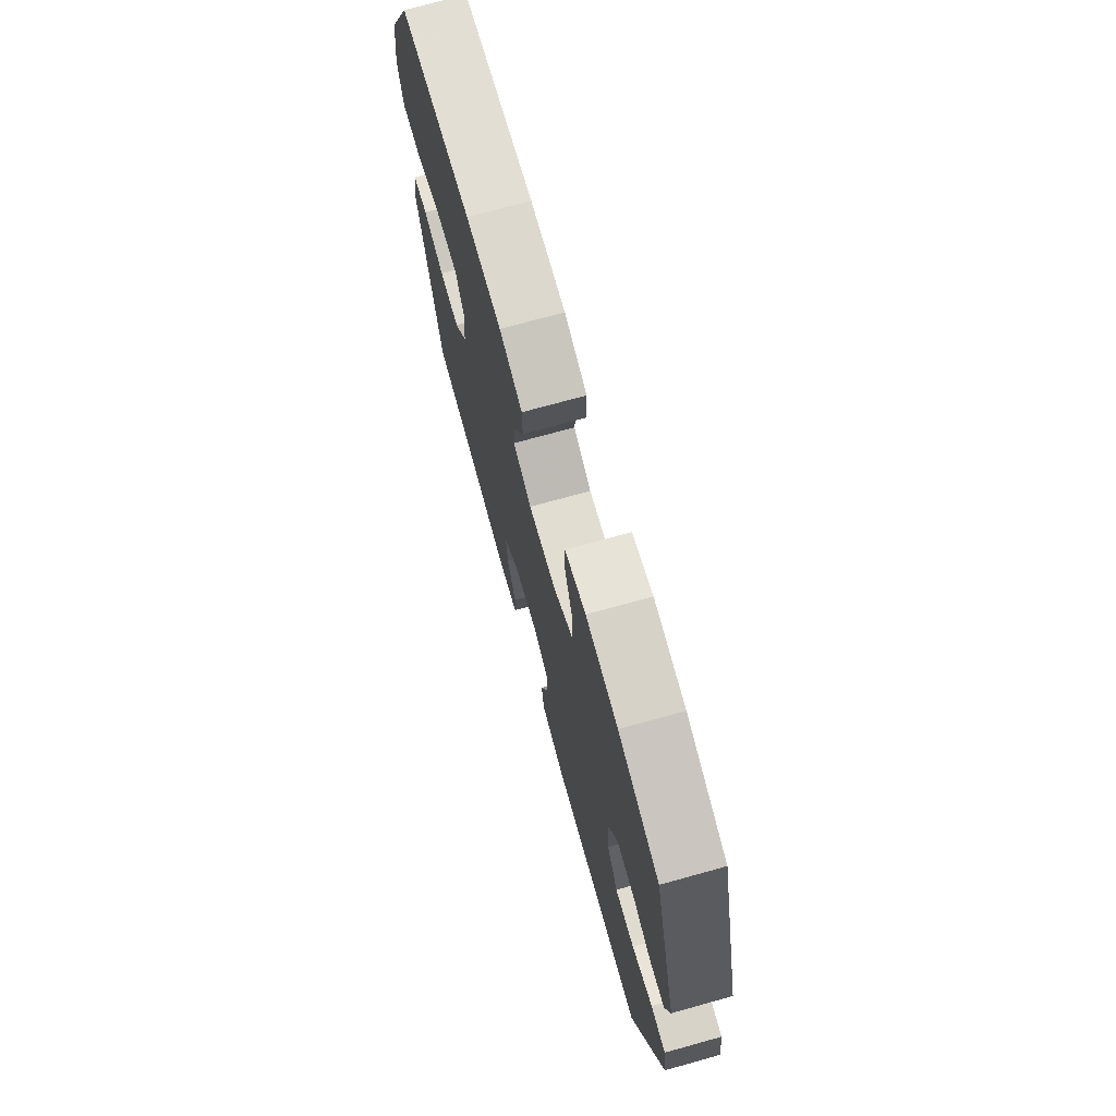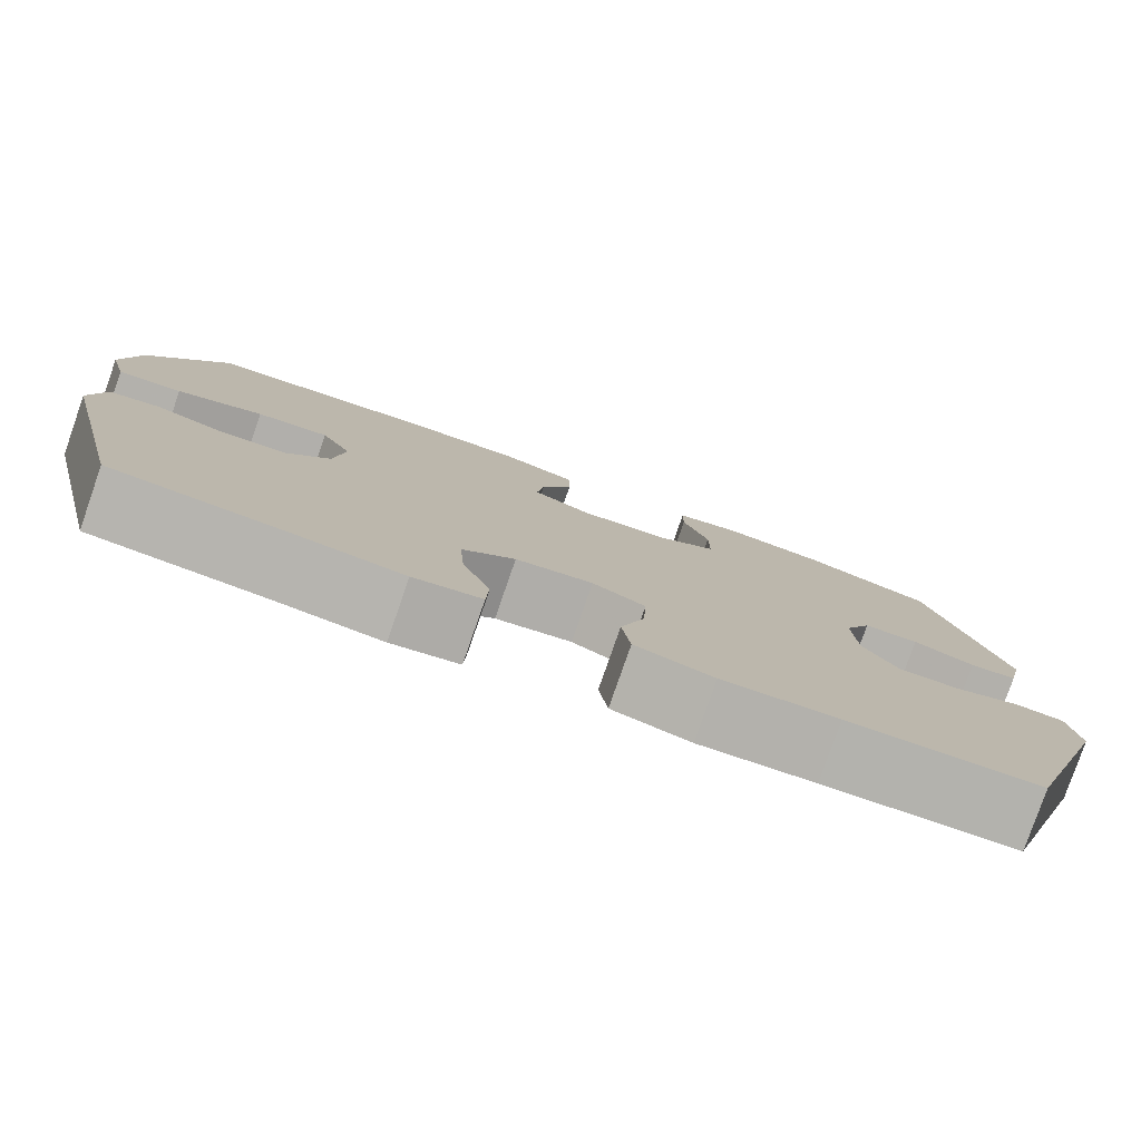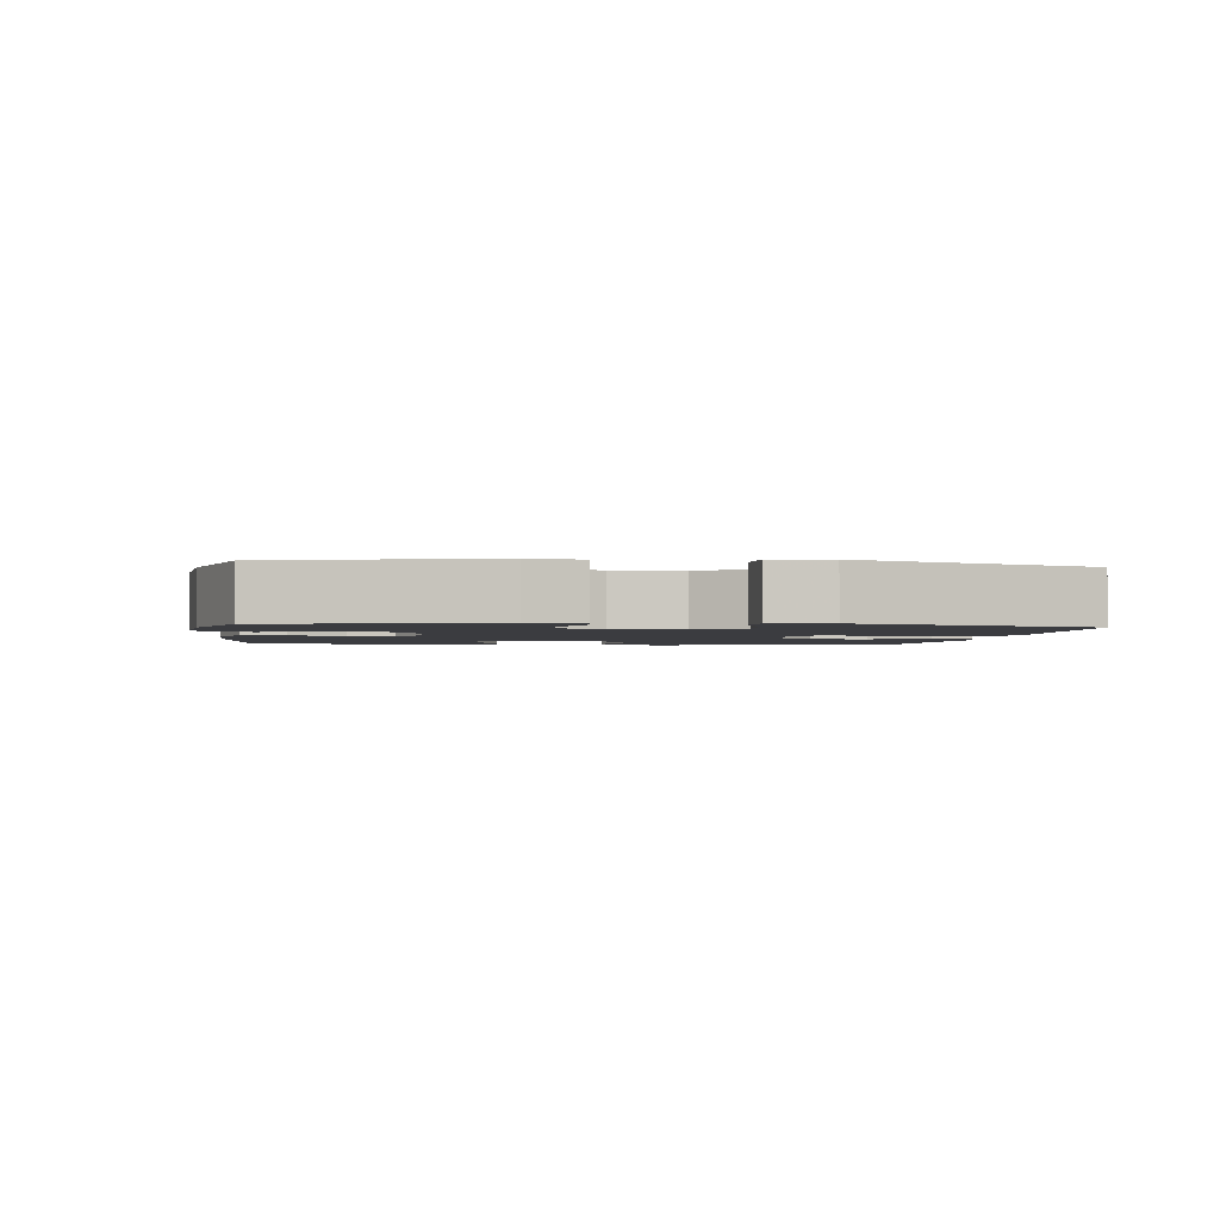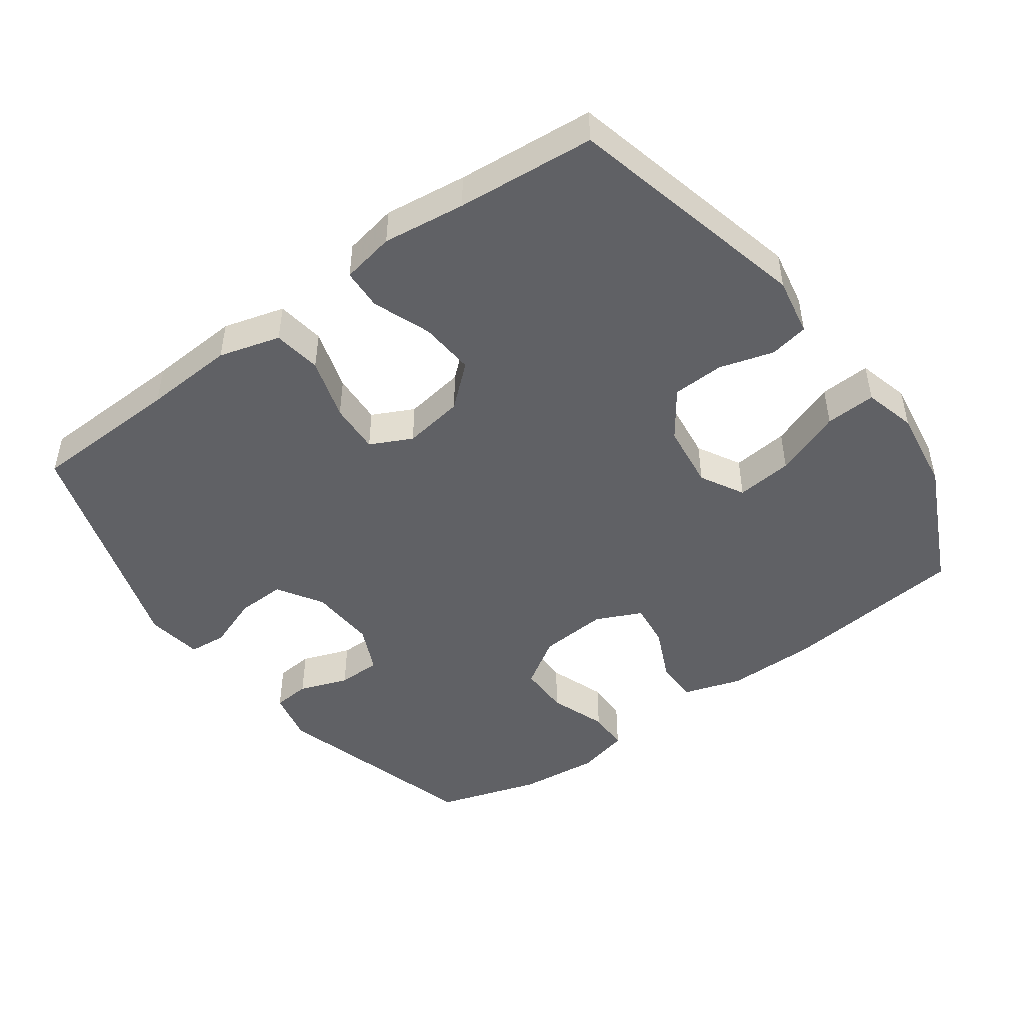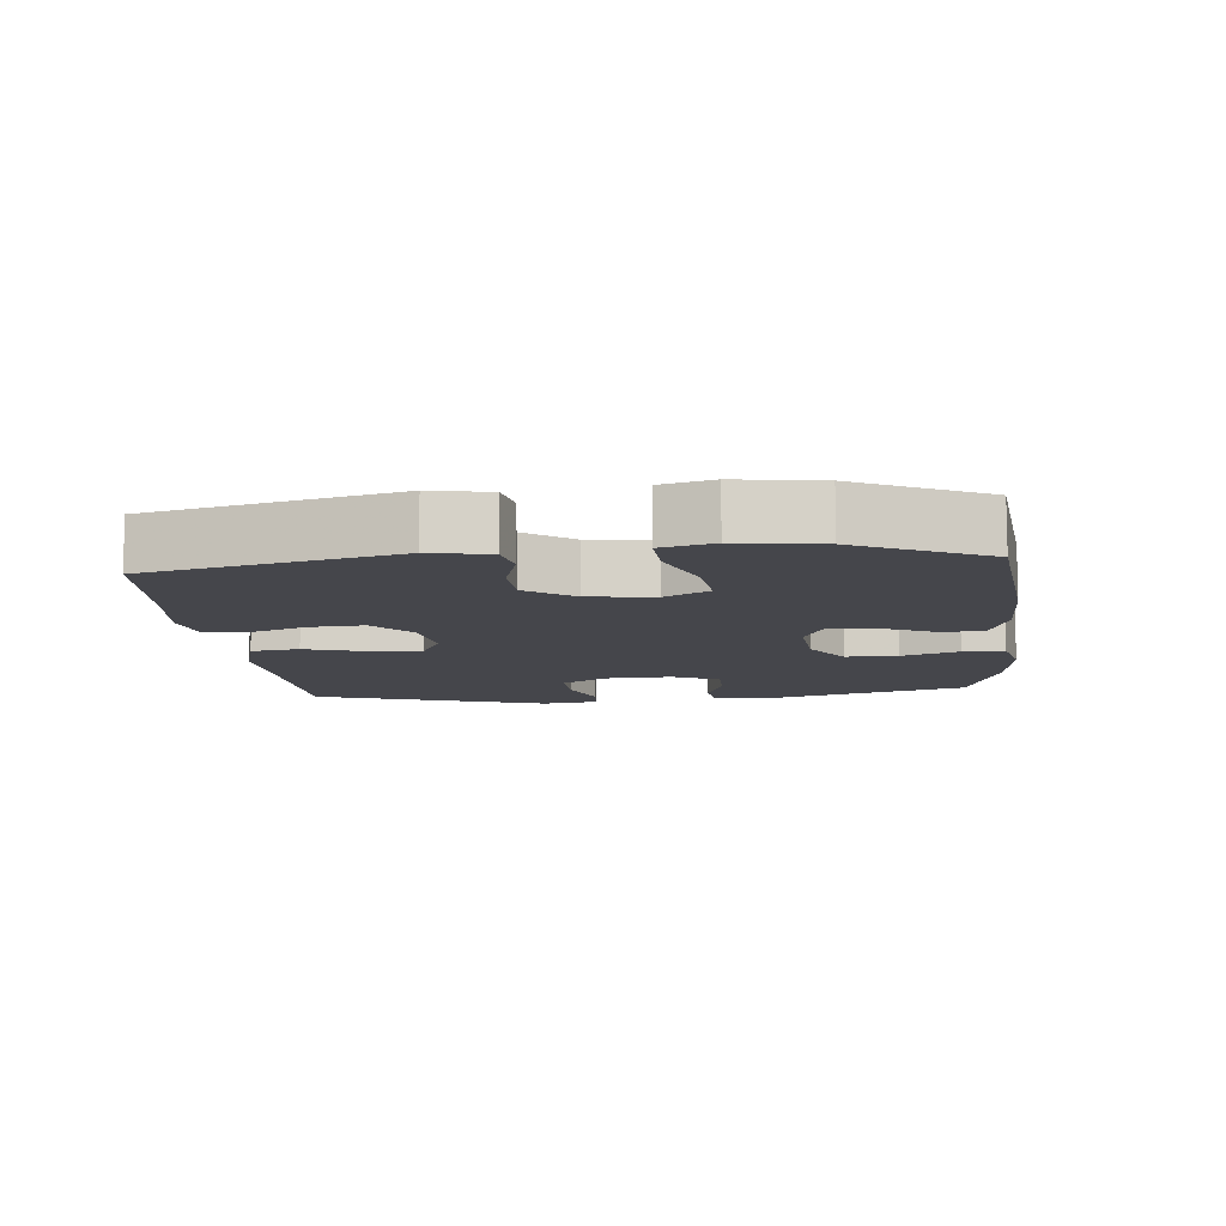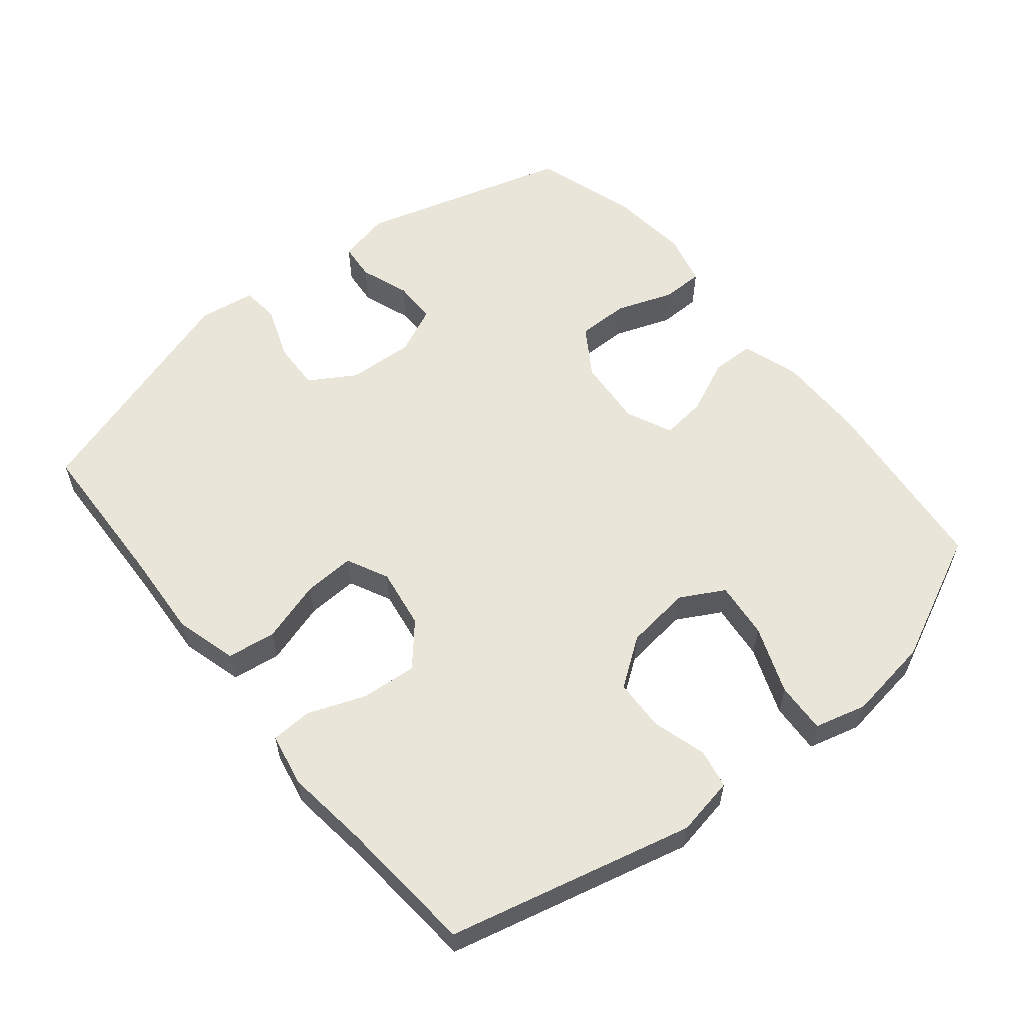
<metadata>
{"format":"obj","ext":"obj","renderer":"f3d","projection":"perspective","resolution":1024,"background":"white","views":[{"elev":72.6,"azim":74.5,"up":"+Z"},{"elev":-79.8,"azim":-19.2,"up":"+Z"},{"elev":-2.0,"azim":82.1,"up":"+Y"},{"elev":-47.2,"azim":-144.0,"up":"+Y"},{"elev":-10.1,"azim":-84.4,"up":"+Y"},{"elev":58.0,"azim":-129.1,"up":"+Y"}]}
</metadata>
<code>
v 0.5 0.07 -0.5
v 0.278 0.07 -0.508
v 0.145 0.07 -0.516
v 0.055 0.07 -0.491
v 0.045 0.07 -0.42
v 0.073 0.07 -0.329
v 0.077 0.07 -0.254
v 0.016 0.07 -0.224
v -0.073 0.07 -0.238
v -0.134 0.07 -0.291
v -0.128 0.07 -0.372
v -0.096 0.07 -0.457
v -0.099 0.07 -0.517
v -0.177 0.07 -0.532
v -0.298 0.07 -0.517
v -0.5 0.07 -0.5
v -0.586 0.07 -0.142
v -0.57 0.07 -0.056
v -0.513 0.07 -0.045
v -0.434 0.07 -0.068
v -0.358 0.07 -0.065
v -0.308 0.07 0.005
v -0.296 0.07 0.101
v -0.331 0.07 0.165
v -0.414 0.07 0.156
v -0.513 0.07 0.118
v -0.587 0.07 0.114
v -0.607 0.07 0.19
v -0.589 0.07 0.312
v -0.5 0.07 0.5
v -0.229 0.07 0.53
v -0.097 0.07 0.531
v -0.012 0.07 0.504
v -0.011 0.07 0.441
v -0.047 0.07 0.362
v -0.055 0.07 0.296
v 0.012 0.07 0.265
v 0.113 0.07 0.273
v 0.184 0.07 0.319
v 0.184 0.07 0.395
v 0.154 0.07 0.479
v 0.155 0.07 0.54
v 0.231 0.07 0.559
v 0.349 0.07 0.547
v 0.5 0.07 0.5
v 0.588 0.07 0.192
v 0.571 0.07 0.115
v 0.516 0.07 0.11
v 0.444 0.07 0.136
v 0.38 0.07 0.135
v 0.348 0.07 0.066
v 0.353 0.07 -0.032
v 0.394 0.07 -0.099
v 0.466 0.07 -0.096
v 0.544 0.07 -0.067
v 0.6 0.07 -0.072
v 0.612 0.07 -0.155
v 0.5 0 -0.5
v 0.278 0 -0.508
v 0.145 0 -0.516
v 0.055 0 -0.491
v 0.045 0 -0.42
v 0.073 0 -0.329
v 0.077 0 -0.254
v 0.016 0 -0.224
v -0.073 0 -0.238
v -0.134 0 -0.291
v -0.128 0 -0.372
v -0.096 0 -0.457
v -0.099 0 -0.517
v -0.177 0 -0.532
v -0.298 0 -0.517
v -0.5 0 -0.5
v -0.586 0 -0.142
v -0.57 0 -0.056
v -0.513 0 -0.045
v -0.434 0 -0.068
v -0.358 0 -0.065
v -0.308 0 0.005
v -0.296 0 0.101
v -0.331 0 0.165
v -0.414 0 0.156
v -0.513 0 0.118
v -0.587 0 0.114
v -0.607 0 0.19
v -0.589 0 0.312
v -0.5 0 0.5
v -0.229 0 0.53
v -0.097 0 0.531
v -0.012 0 0.504
v -0.011 0 0.441
v -0.047 0 0.362
v -0.055 0 0.296
v 0.012 0 0.265
v 0.113 0 0.273
v 0.184 0 0.319
v 0.184 0 0.395
v 0.154 0 0.479
v 0.155 0 0.54
v 0.231 0 0.559
v 0.349 0 0.547
v 0.5 0 0.5
v 0.588 0 0.192
v 0.571 0 0.115
v 0.516 0 0.11
v 0.444 0 0.136
v 0.38 0 0.135
v 0.348 0 0.066
v 0.353 0 -0.032
v 0.394 0 -0.099
v 0.466 0 -0.096
v 0.544 0 -0.067
v 0.6 0 -0.072
v 0.612 0 -0.155
f 57 1 2
f 56 57 2
f 55 56 2
f 54 55 2
f 4 5 6
f 3 4 6
f 2 3 6
f 54 2 6
f 53 54 6
f 52 53 6 7
f 51 52 7 8
f 50 51 8 9
f 47 48 49
f 46 47 49
f 45 46 49
f 44 45 49
f 43 44 49
f 42 43 49
f 41 42 49
f 40 41 49
f 39 40 49 50
f 38 39 50 9
f 33 34 35
f 32 33 35
f 31 32 35
f 30 31 35
f 29 30 35
f 28 29 35
f 27 28 35
f 26 27 35
f 25 26 35
f 24 25 35 36
f 23 24 36 37
f 18 19 20
f 17 18 20
f 16 17 20
f 15 16 20
f 15 20 21
f 14 15 21
f 13 14 21
f 12 13 21
f 11 12 21
f 10 11 21 22
f 23 37 38
f 22 23 38
f 10 22 38
f 9 10 38
f 59 58 114
f 59 114 113
f 59 113 112
f 59 112 111
f 63 62 61
f 63 61 60
f 63 60 59
f 63 59 111
f 63 111 110
f 64 63 110 109
f 65 64 109 108
f 66 65 108 107
f 106 105 104
f 106 104 103
f 106 103 102
f 106 102 101
f 106 101 100
f 106 100 99
f 106 99 98
f 106 98 97
f 107 106 97 96
f 66 107 96 95
f 92 91 90
f 92 90 89
f 92 89 88
f 92 88 87
f 92 87 86
f 92 86 85
f 92 85 84
f 92 84 83
f 92 83 82
f 93 92 82 81
f 94 93 81 80
f 77 76 75
f 77 75 74
f 77 74 73
f 77 73 72
f 78 77 72
f 78 72 71
f 78 71 70
f 78 70 69
f 78 69 68
f 79 78 68 67
f 95 94 80
f 95 80 79
f 95 79 67
f 95 67 66
f 1 58 59 2
f 2 59 60 3
f 3 60 61 4
f 4 61 62 5
f 5 62 63 6
f 6 63 64 7
f 7 64 65 8
f 8 65 66 9
f 9 66 67 10
f 10 67 68 11
f 11 68 69 12
f 12 69 70 13
f 13 70 71 14
f 14 71 72 15
f 15 72 73 16
f 16 73 74 17
f 17 74 75 18
f 18 75 76 19
f 19 76 77 20
f 20 77 78 21
f 21 78 79 22
f 22 79 80 23
f 23 80 81 24
f 24 81 82 25
f 25 82 83 26
f 26 83 84 27
f 27 84 85 28
f 28 85 86 29
f 29 86 87 30
f 30 87 88 31
f 31 88 89 32
f 32 89 90 33
f 33 90 91 34
f 34 91 92 35
f 35 92 93 36
f 36 93 94 37
f 37 94 95 38
f 38 95 96 39
f 39 96 97 40
f 40 97 98 41
f 41 98 99 42
f 42 99 100 43
f 43 100 101 44
f 44 101 102 45
f 45 102 103 46
f 46 103 104 47
f 47 104 105 48
f 48 105 106 49
f 49 106 107 50
f 50 107 108 51
f 51 108 109 52
f 52 109 110 53
f 53 110 111 54
f 54 111 112 55
f 55 112 113 56
f 56 113 114 57
f 57 114 58 1

</code>
